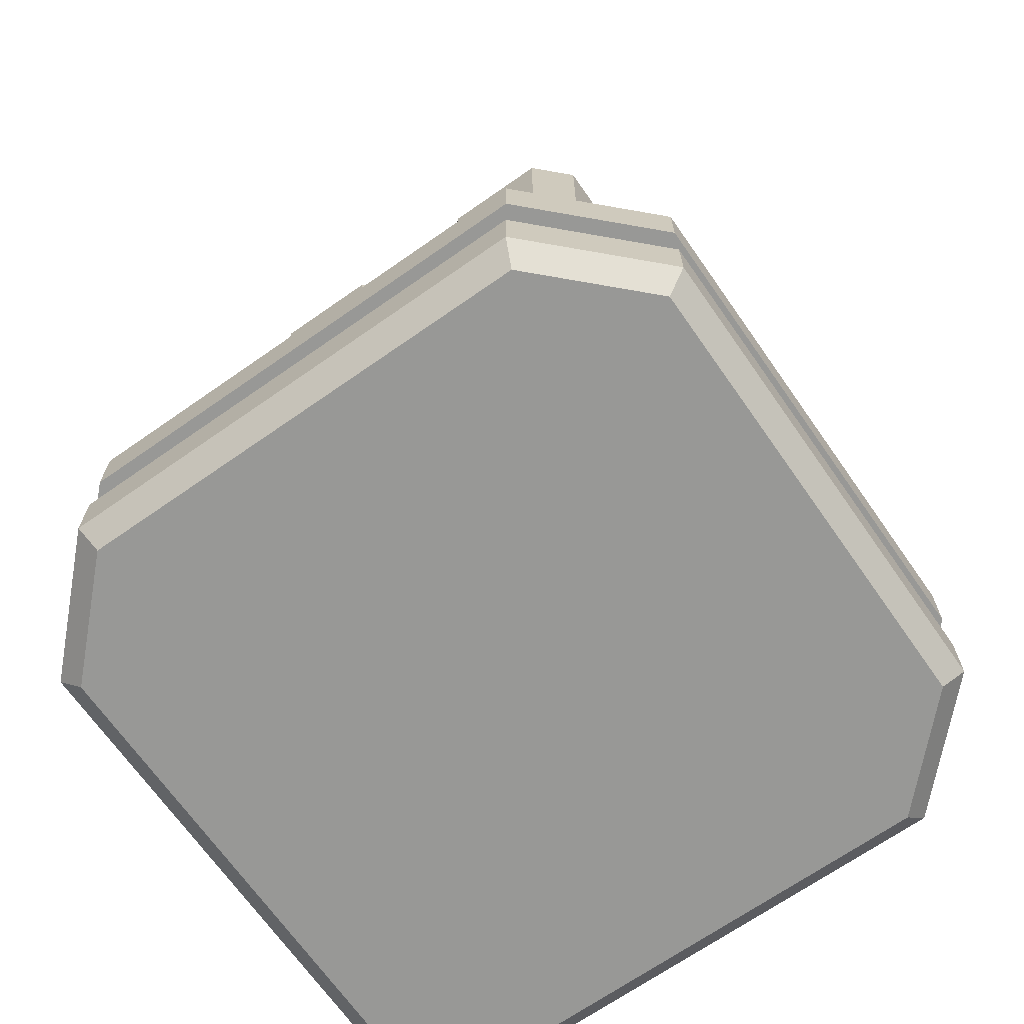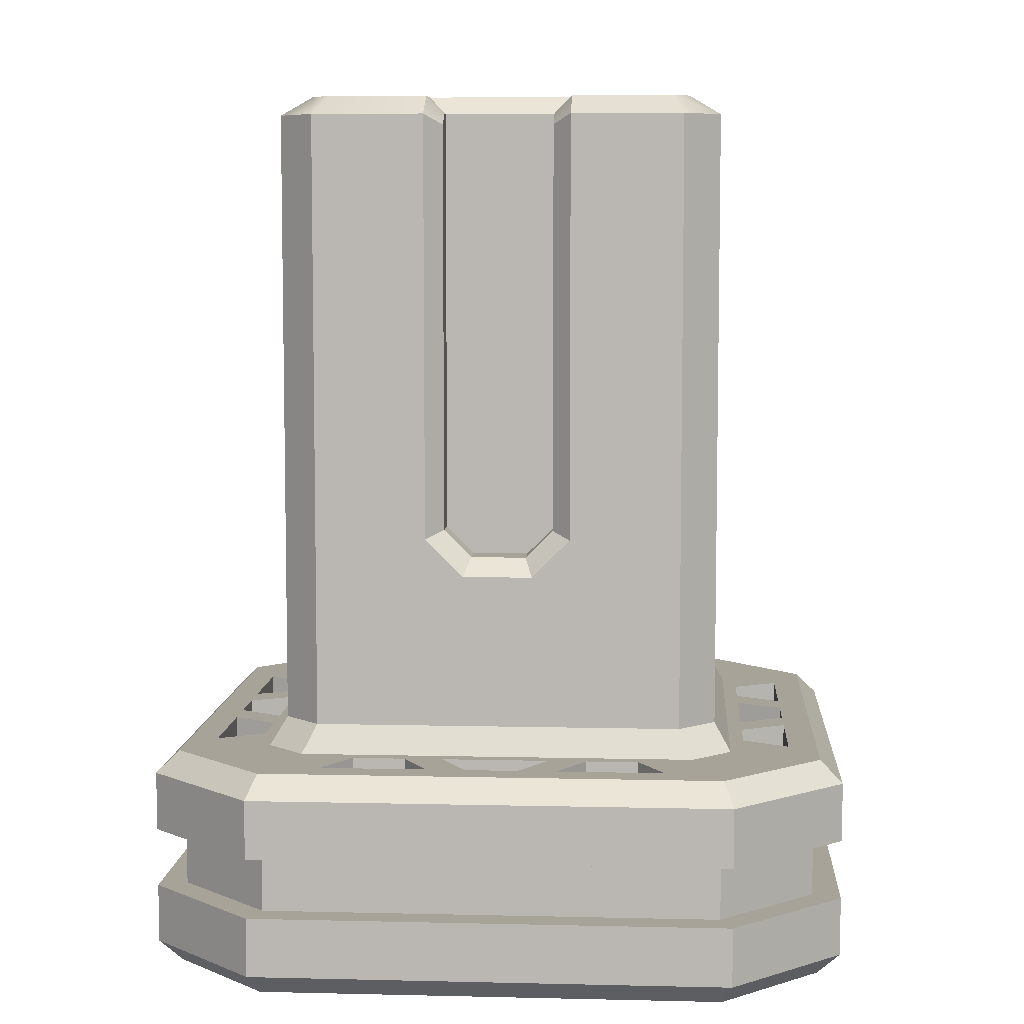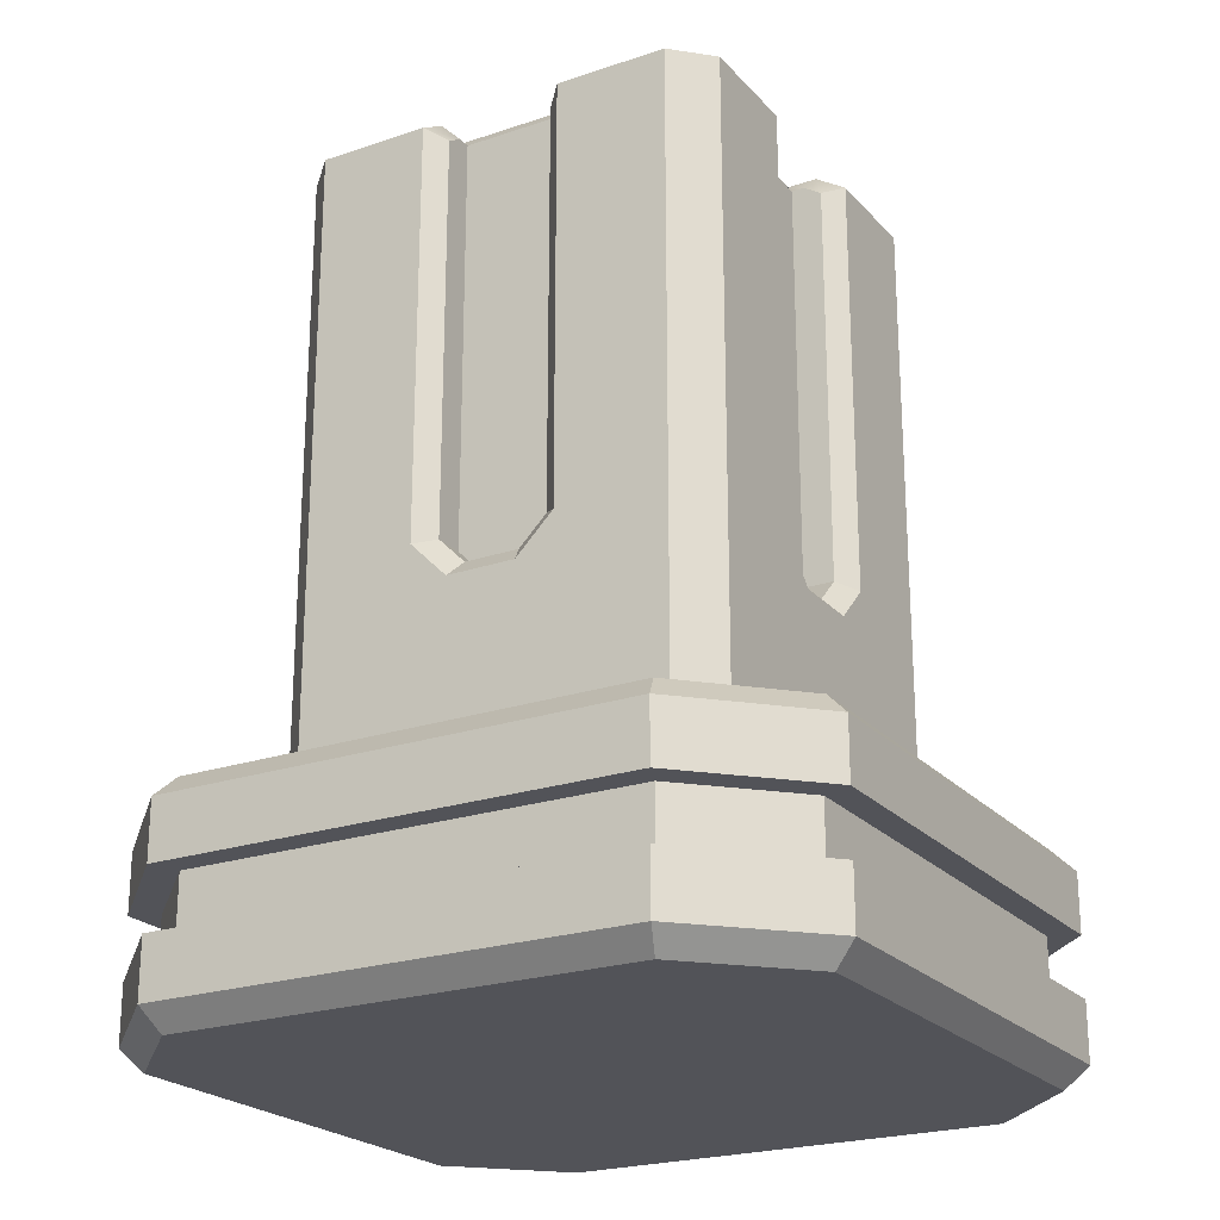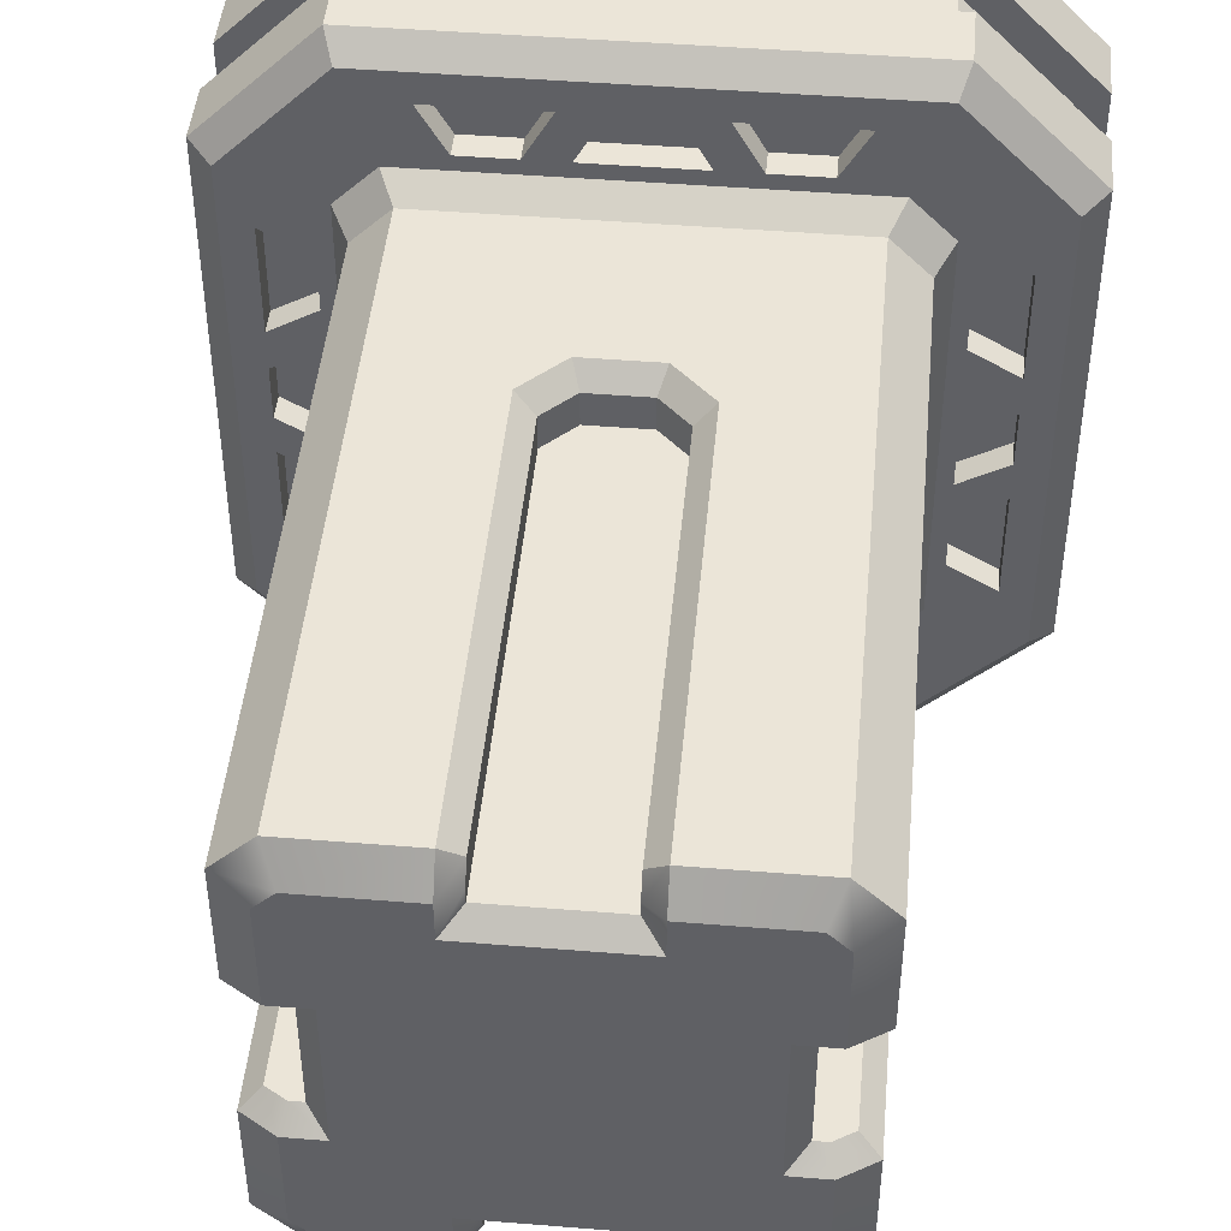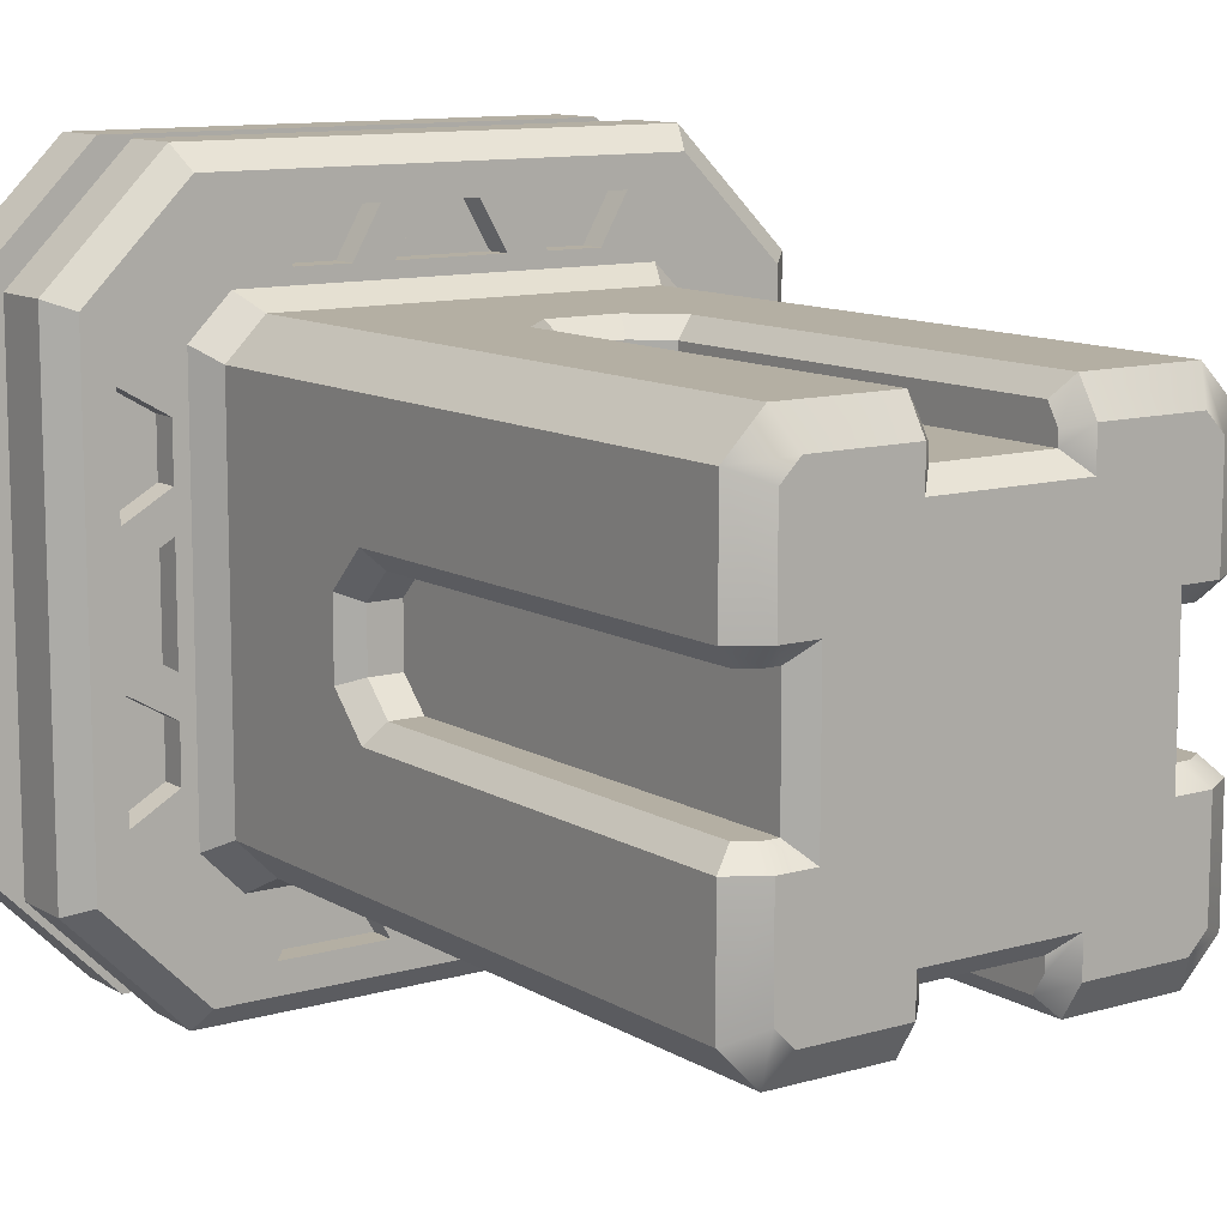
<metadata>
{"format":"obj","ext":"obj","renderer":"f3d","projection":"perspective","resolution":1024,"background":"white","views":[{"elev":-68.5,"azim":125.0,"up":"+Y"},{"elev":6.9,"azim":-86.1,"up":"+Y"},{"elev":-22.6,"azim":120.2,"up":"+Y"},{"elev":46.0,"azim":-174.7,"up":"+Z"},{"elev":11.2,"azim":144.7,"up":"+Z"}]}
</metadata>
<code>
g default
v 0.8354 -2.874 1
v 1 -2.874 0.8354
v 1 -0.08704 0.8354
v 0.8354 -0.08704 1
v 1 -0.08704 -0.8354
v 0.8595 0 -0.7772
v -0.7772 0 0.8595
v -0.8354 -0.08704 1
v 0.7789 -1.975 0.25
v 0.25 -1.975 0.7789
v 0.7772 0 0.8595
v 0.8595 0 0.7772
v -0.8595 0 0.7772
v 0.7772 0 -0.8595
v -0.7772 0 -0.8595
v -0.8595 0 -0.7772
v -1 -0.08704 0.8354
v 0.8354 -0.08704 -1
v 0.7789 -1.975 -0.25
v -0.25 -1.975 0.7789
v 1.579 -3.1 1.075
v 1.479 -3 1.034
v 1.034 -3 1.479
v 1.075 -3.1 1.579
v 0.7718 -3 1.347
v 0.2939 -3 1.347
v 1.347 -3 0.7718
v 1.347 -3 0.2939
v 0.1195 -3 1.347
v 1.347 -3 0.1195
v 0.8978 -3 1.075
v 0.4133 -3 1.14
v 0.6523 -3 1.14
v 1.14 -3 0.4133
v 1.075 -3 0.8978
v 1.14 -3 0.6523
v 0.239 -3 1.14
v 1.14 -3 0.239
v 1.075 -3.9 1.579
v 1.579 -3.9 1.075
v 0.7789 -2.1 0.125
v 0.125 -2.1 0.7789
v 0.6523 -3.117 1.14
v 0.7718 -3.117 1.347
v 1.347 -3.117 0.7718
v 1.14 -3.117 0.6523
v -1.034 -3 1.479
v -0.1195 -3 1.347
v -0.2939 -3 1.347
v 1.347 -3 -0.1195
v 1.479 -3 -1.034
v 1.347 -3 -0.2939
v 0.2939 -3.117 1.347
v 1.347 -3.117 0.2939
v 0.7789 -2.1 -0.125
v -0.125 -2.1 0.7789
v -0.7718 -3 1.347
v 1.347 -3 -0.7718
v 0.4133 -3.117 1.14
v 1.14 -3.117 0.4133
v -0.239 -3 1.14
v -0.8978 -3 1.075
v -0.4133 -3 1.14
v 1.075 -3 -0.8978
v 1.14 -3 -0.239
v 1.14 -3 -0.4133
v 1.479 -4 1.034
v 1.034 -4 1.479
v -0.6523 -3 1.14
v 1.14 -3 -0.6523
v -1 -2.874 0.8354
v -0.8354 -2.874 1
v 1 -2.874 -0.8354
v 0.8354 -2.874 -1
v -0.8354 -0.08704 -1
v -1 -0.08704 -0.8354
v -1.075 -3.1 1.579
v 1.579 -3.1 -1.075
v 0.239 -3.117 1.14
v 0.1195 -3.117 1.347
v 1.347 -3.117 0.1195
v 1.14 -3.117 0.239
v -0.1195 -3.117 1.347
v 1.347 -3.117 -0.1195
v -0.239 -3.117 1.14
v 1.14 -3.117 -0.239
v -1.075 -3.9 1.579
v 1.579 -3.9 -1.075
v 0.4133 -3 -1.14
v 0.8978 -3 -1.075
v 0.6523 -3 -1.14
v -1.075 -3 0.8978
v -1.14 -3 0.4133
v -1.14 -3 0.6523
v 0.239 -3 -1.14
v -1.14 -3 0.239
v -1.479 -3 1.034
v -1.347 -3 0.7718
v -1.347 -3 0.2939
v 0.7718 -3 -1.347
v 1.034 -3 -1.479
v 0.2939 -3 -1.347
v -0.4133 -3.117 1.14
v -0.2939 -3.117 1.347
v 1.347 -3.117 -0.2939
v 1.14 -3.117 -0.4133
v -1.347 -3 0.1195
v 0.1195 -3 -1.347
v -0.7718 -3.117 1.347
v 1.347 -3.117 -0.7718
v 0.25 -1.975 -0.7789
v -0.7789 -1.975 0.25
v -0.6523 -3.117 1.14
v 1.14 -3.117 -0.6523
v -1.034 -4 1.479
v 1.479 -4 -1.034
v -0.8978 -3 -1.075
v -0.239 -3 -1.14
v -0.4133 -3 -1.14
v -1.14 -3 -0.239
v -1.075 -3 -0.8978
v -1.14 -3 -0.4133
v -0.6523 -3 -1.14
v -1.14 -3 -0.6523
v 0.125 -2.1 -0.7789
v -0.7789 -2.1 0.125
v -1.479 -3 -1.034
v -1.347 -3 -0.1195
v -1.347 -3 -0.2939
v -0.1195 -3 -1.347
v -1.034 -3 -1.479
v -0.2939 -3 -1.347
v 1.034 -4 -1.479
v -1.347 -3 -0.7718
v -0.7718 -3 -1.347
v -0.125 -2.1 -0.7789
v -0.7789 -2.1 -0.125
v -0.25 -1.975 -0.7789
v -0.7789 -1.975 -0.25
v -1.579 -3.1 1.075
v 1.075 -3.1 -1.579
v -0.8354 -2.874 -1
v -1 -2.874 -0.8354
v -1.579 -3.9 1.075
v 1.075 -3.9 -1.579
v -1.14 -3.117 0.6523
v -1.347 -3.117 0.7718
v 0.7718 -3.117 -1.347
v 0.6523 -3.117 -1.14
v 0.4133 -3.117 -1.14
v -1.14 -3.117 0.4133
v 0.2939 -3.117 -1.347
v -1.347 -3.117 0.2939
v -1.479 -4 1.034
v -1.034 -4 -1.479
v 0.1195 -3.117 -1.347
v 0.239 -3.117 -1.14
v -1.14 -3.117 0.239
v -1.347 -3.117 0.1195
v -0.239 -3.117 -1.14
v -1.14 -3.117 -0.239
v -0.1195 -3.117 -1.347
v -1.347 -3.117 -0.1195
v -1.579 -3.1 -1.075
v -1.075 -3.1 -1.579
v -0.2939 -3.117 -1.347
v -0.4133 -3.117 -1.14
v -1.14 -3.117 -0.4133
v -1.347 -3.117 -0.2939
v -0.6523 -3.117 -1.14
v -1.14 -3.117 -0.6523
v -0.7718 -3.117 -1.347
v -1.347 -3.117 -0.7718
v -1.579 -3.9 -1.075
v -1.075 -3.9 -1.579
v -1.479 -4 -1.034
v 0.8365 -0.08061 -0.25
v 0.8595 0 -0.3306
v 1 -0.08704 -0.3306
v 0.9194 -0.1319 -0.25
v -0.25 -0.1319 0.9194
v -0.3306 -0.08704 1
v -0.3306 0 0.8595
v -0.25 -0.08061 0.8365
v 0.6983 -0 0.3306
v 0.7789 -0.08061 0.25
v 0.8365 -0.08061 0.25
v 0.8595 0 0.3306
v 0.9194 -0.1319 0.25
v 1 -0.08704 0.3306
v 0.9194 -1.975 0.25
v 1 -2.008 0.3306
v 0.3306 -2.008 1
v 0.25 -1.975 0.9194
v 0.25 -0.1319 0.9194
v 0.3306 -0.08704 1
v 0.25 -0.08061 0.8365
v 0.3306 0 0.8595
v 0.25 -0.08061 0.7789
v 0.3306 -0 0.6983
v -0.3306 -0 0.6983
v -0.25 -0.08061 0.7789
v 0.6983 -0 -0.3306
v 0.7789 -0.08061 -0.25
v 0.25 -0.08061 -0.8365
v 0.3306 0 -0.8595
v 0.3306 -0 -0.6983
v 0.25 -0.08061 -0.7789
v -0.3306 -0 -0.6983
v -0.25 -0.08061 -0.7789
v -0.3306 0 -0.8595
v -0.25 -0.08061 -0.8365
v -0.8365 -0.08061 -0.25
v -0.8595 0 -0.3306
v -0.6983 -0 -0.3306
v -0.7789 -0.08061 -0.25
v -0.6983 -0 0.3306
v -0.7789 -0.08061 0.25
v -0.8595 0 0.3306
v -0.8365 -0.08061 0.25
v 1 -2.008 -0.3306
v 0.9194 -1.975 -0.25
v -0.25 -1.975 0.9194
v -0.3306 -2.008 1
v 0.25 -0.1319 -0.9194
v 0.3306 -0.08704 -1
v -1 -0.08704 0.3306
v -0.9194 -0.1319 0.25
v 0.9194 -2.1 0.125
v 1 -2.18 0.1584
v 0.1584 -2.18 1
v 0.125 -2.1 0.9194
v 0.9194 -2.1 -0.125
v 1 -2.18 -0.1584
v -0.1584 -2.18 1
v -0.125 -2.1 0.9194
v -0.3306 -0.08704 -1
v -0.25 -0.1319 -0.9194
v -0.9194 -0.1319 -0.25
v -1 -0.08704 -0.3306
v 0.25 -1.975 -0.9194
v 0.3306 -2.008 -1
v -1 -2.008 0.3306
v -0.9194 -1.975 0.25
v 0.125 -2.1 -0.9194
v 0.1584 -2.18 -1
v -1 -2.18 0.1584
v -0.9194 -2.1 0.125
v -0.125 -2.1 -0.9194
v -0.1584 -2.18 -1
v -1 -2.18 -0.1584
v -0.9194 -2.1 -0.125
v -0.3306 -2.008 -1
v -0.25 -1.975 -0.9194
v -0.9194 -1.975 -0.25
v -1 -2.008 -0.3306
v 1.579 -3.367 1.075
v 1.075 -3.367 1.579
v -1.075 -3.367 1.579
v -1.579 -3.367 1.075
v -1.579 -3.367 -1.075
v -1.075 -3.367 -1.579
v 1.075 -3.367 -1.579
v 1.579 -3.367 -1.075
v 1.579 -3.633 1.075
v 1.075 -3.633 1.579
v -1.075 -3.633 1.579
v -1.579 -3.633 1.075
v -1.579 -3.633 -1.075
v -1.075 -3.633 -1.579
v 1.075 -3.633 -1.579
v 1.579 -3.633 -1.075
v 1.452 -3.633 1.022
v 1.022 -3.633 1.452
v 1.452 -3.367 1.022
v 1.022 -3.367 1.452
v -1.022 -3.367 1.452
v -1.022 -3.633 1.452
v -1.452 -3.633 1.022
v -1.452 -3.367 1.022
v -1.452 -3.367 -1.022
v -1.452 -3.633 -1.022
v -1.022 -3.367 -1.452
v -1.022 -3.633 -1.452
v 1.022 -3.367 -1.452
v 1.022 -3.633 -1.452
v 1.452 -3.367 -1.022
v 1.452 -3.633 -1.022
g geo_anchor
f 1 2 3 4
f 11 4 3 12
f 8 7 13 17
f 18 14 6 5
f 21 22 23 24
f 23 25 26
f 27 22 28
f 23 26 29
f 28 22 30
f 31 32 33
f 34 35 36
f 35 31 23 22
f 31 37 32
f 38 35 34
f 39 40 265 266
f 31 33 25 23
f 35 22 27 36
f 31 35 2 1
f 25 33 43 44
f 36 27 45 46
f 47 48 49
f 50 51 52
f 26 25 44 53
f 27 28 54 45
f 47 49 57
f 52 51 58
f 59 53 44 43
f 60 46 45 54
f 61 62 63
f 64 65 66
f 67 40 39 68
f 33 32 59 43
f 34 36 46 60
f 63 62 69
f 64 66 70
f 32 26 53 59
f 28 34 60 54
f 71 72 8 17
f 18 5 73 74
f 32 37 29 26
f 38 34 28 30
f 47 77 24 23
f 22 21 78 51
f 23 29 48 47
f 30 22 51 50
f 29 37 79 80
f 38 30 81 82
f 48 29 80 83
f 30 50 84 81
f 15 75 76 16
f 83 80 79 85
f 84 86 82 81
f 31 62 61 37
f 64 35 38 65
f 62 31 1 72
f 35 64 73 2
f 37 61 85 79
f 65 38 82 86
f 267 87 39 266
f 272 265 40 88
f 89 90 91
f 92 93 94
f 61 48 83 85
f 50 65 86 84
f 49 48 61 63
f 50 52 66 65
f 95 90 89
f 92 96 93
f 97 98 99
f 100 101 102
f 49 63 103 104
f 66 52 105 106
f 97 99 107
f 102 101 108
f 57 49 104 109
f 52 58 110 105
f 113 109 104 103
f 114 106 105 110
f 87 115 68 39
f 40 67 116 88
f 63 69 113 103
f 70 66 106 114
f 69 57 109 113
f 58 70 114 110
f 69 62 47 57
f 64 70 58 51
f 117 118 119
f 120 121 122
f 117 119 123
f 122 121 124
f 127 128 129
f 130 131 132
f 68 133 116 67
f 127 129 134
f 132 131 135
f 92 62 72 71
f 74 73 64 90
f 62 92 97 47
f 90 64 51 101
f 77 47 97 140
f 51 78 141 101
f 76 75 142 143
f 92 94 98 97
f 90 101 100 91
f 144 87 267 268
f 271 272 88 145
f 98 94 146 147
f 91 100 148 149
f 89 91 149 150
f 94 93 151 146
f 150 149 148 152
f 151 153 147 146
f 100 102 152 148
f 99 98 147 153
f 102 89 150 152
f 93 99 153 151
f 115 87 144 154
f 88 116 133 145
f 117 142 74 90
f 121 92 71 143
f 95 89 102 108
f 93 96 107 99
f 115 155 133 68
f 117 90 95 118
f 92 121 120 96
f 95 108 156 157
f 107 96 158 159
f 118 95 157 160
f 96 120 161 158
f 162 160 157 156
f 163 159 158 161
f 108 130 162 156
f 128 107 159 163
f 97 107 128 127
f 108 101 131 130
f 130 118 160 162
f 120 128 163 161
f 130 132 119 118
f 129 128 120 122
f 140 97 127 164
f 165 131 101 141
f 119 132 166 167
f 129 122 168 169
f 123 119 167 170
f 122 124 171 168
f 143 142 117 121
f 170 167 166 172
f 171 173 169 168
f 132 135 172 166
f 134 129 169 173
f 135 123 170 172
f 124 134 173 171
f 269 174 144 268
f 270 271 145 175
f 117 123 135 131
f 124 121 127 134
f 121 117 131 127
f 176 155 115 154
f 154 144 174 176
f 155 175 145 133
f 131 165 164 127
f 269 270 175 174
f 175 155 176 174
f 177 178 203 204
f 178 177 180 179
f 179 180 222 221
f 181 182 224 223
f 182 181 184 183
f 183 184 202 201
f 185 186 204 203
f 186 185 188 187
f 187 188 190 189
f 189 190 192 191
f 191 192 230 229
f 193 194 232 231
f 194 193 196 195
f 195 196 198 197
f 197 198 200 199
f 199 200 201 202
f 205 206 226 225
f 206 205 208 207
f 207 208 210 209
f 209 210 212 211
f 211 212 238 237
f 213 214 240 239
f 214 213 216 215
f 215 216 218 217
f 217 218 220 219
f 219 220 228 227
f 221 222 233 234
f 223 224 235 236
f 225 226 242 241
f 227 228 244 243
f 229 230 234 233
f 231 232 236 235
f 237 238 254 253
f 239 240 256 255
f 241 242 246 245
f 243 244 248 247
f 245 246 250 249
f 247 248 252 251
f 249 250 253 254
f 251 252 255 256
f 5 6 178 179
f 7 8 182 183
f 189 186 187
f 199 195 197
f 196 4 11 198
f 188 12 3 190
f 206 178 6 14
f 204 180 177
f 181 202 184
f 206 14 18 226
f 227 17 13 219
f 191 229 41 9
f 232 194 10 42
f 229 233 55 41
f 236 232 42 56
f 19 9 41 55
f 199 202 20 10
f 233 222 19 55
f 223 236 56 20
f 75 15 211 237
f 16 76 240 214
f 225 208 205
f 218 228 220
f 72 235 224
f 2 230 192
f 241 245 125 111
f 248 244 112 126
f 245 249 136 125
f 252 248 126 137
f 210 238 212
f 239 216 213
f 249 254 138 136
f 255 252 137 139
f 210 208 111 138
f 218 216 139 112
f 74 246 242
f 143 251 256
f 74 242 226 18
f 250 142 253
f 74 142 250 246
f 253 142 75 237
f 188 198 11 12
f 13 7 183 219
f 215 209 211 214
f 217 201 200 185
f 214 211 15 16
f 207 203 178 206
f 185 200 198 188
f 219 183 201 217
f 215 203 207 209
f 217 185 203 215
f 2 192 190 3
f 221 73 5 179
f 2 73 234 230
f 234 73 221
f 143 256 240 76
f 247 71 243
f 143 71 247 251
f 243 71 17 227
f 72 224 182 8
f 231 1 193
f 72 1 231 235
f 193 1 4 196
f 204 186 9 19
f 138 111 125 136
f 112 139 137 126
f 10 20 56 42
f 258 257 21 24
f 77 259 258 24
f 260 259 77 140
f 164 261 260 140
f 164 165 262 261
f 165 141 263 262
f 141 78 264 263
f 21 257 264 78
f 274 273 275 276
f 277 278 274 276
f 279 278 277 280
f 281 282 279 280
f 281 283 284 282
f 283 285 286 284
f 285 287 288 286
f 287 275 273 288
f 266 265 273 274
f 257 258 276 275
f 267 266 274 278
f 258 259 277 276
f 268 267 278 279
f 259 260 280 277
f 269 268 279 282
f 260 261 281 280
f 261 262 283 281
f 270 269 282 284
f 262 263 285 283
f 271 270 284 286
f 263 264 287 285
f 272 271 286 288
f 264 257 275 287
f 265 272 288 273
f 20 202 181 223
f 194 195 199 10
f 9 186 189 191
f 222 180 204 19
f 111 208 225 241
f 254 238 210 138
f 139 216 239 255
f 244 228 218 112

</code>
